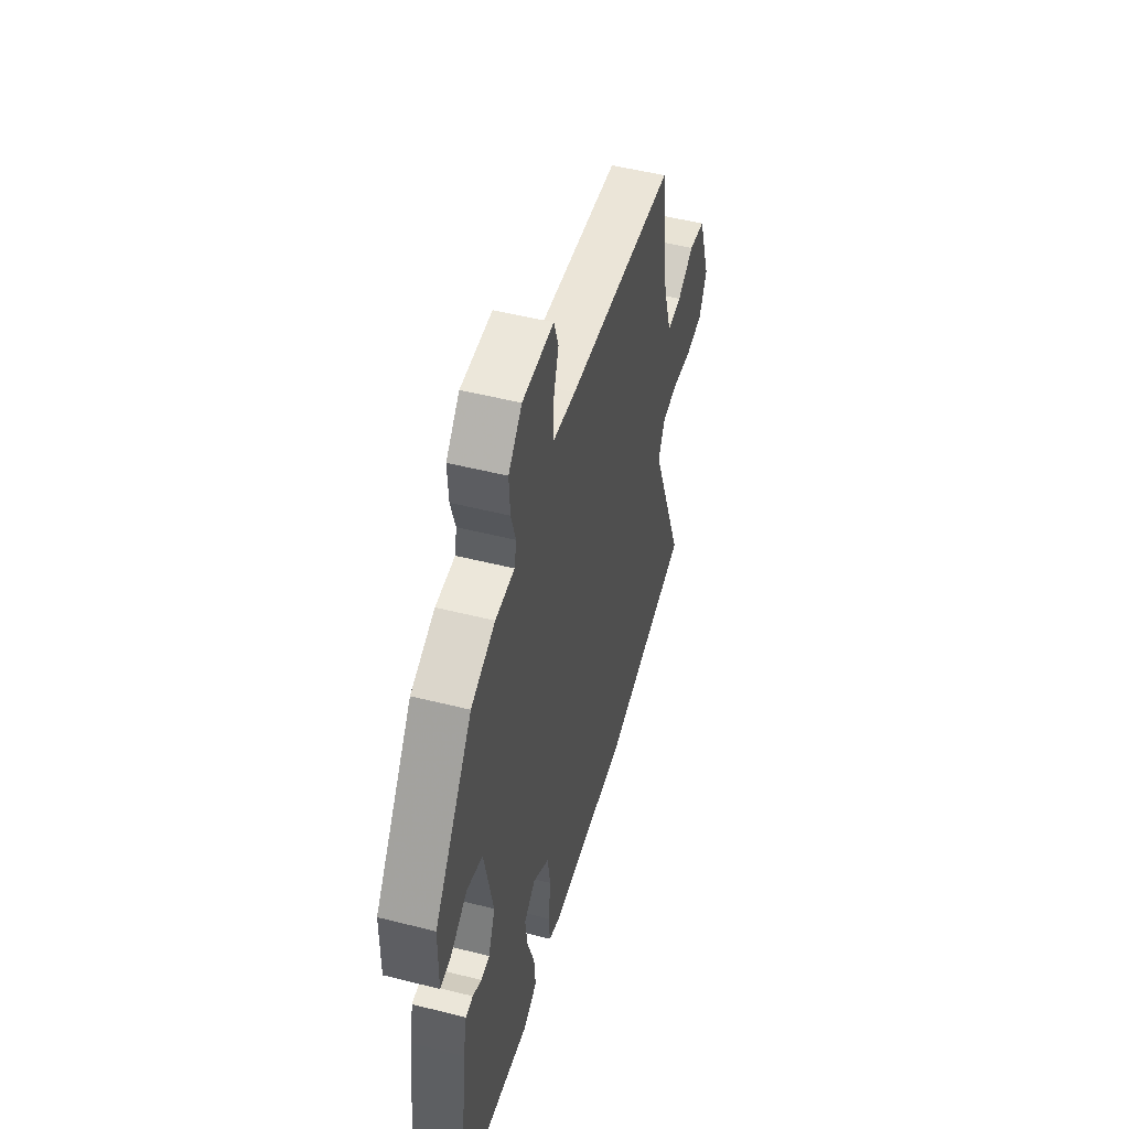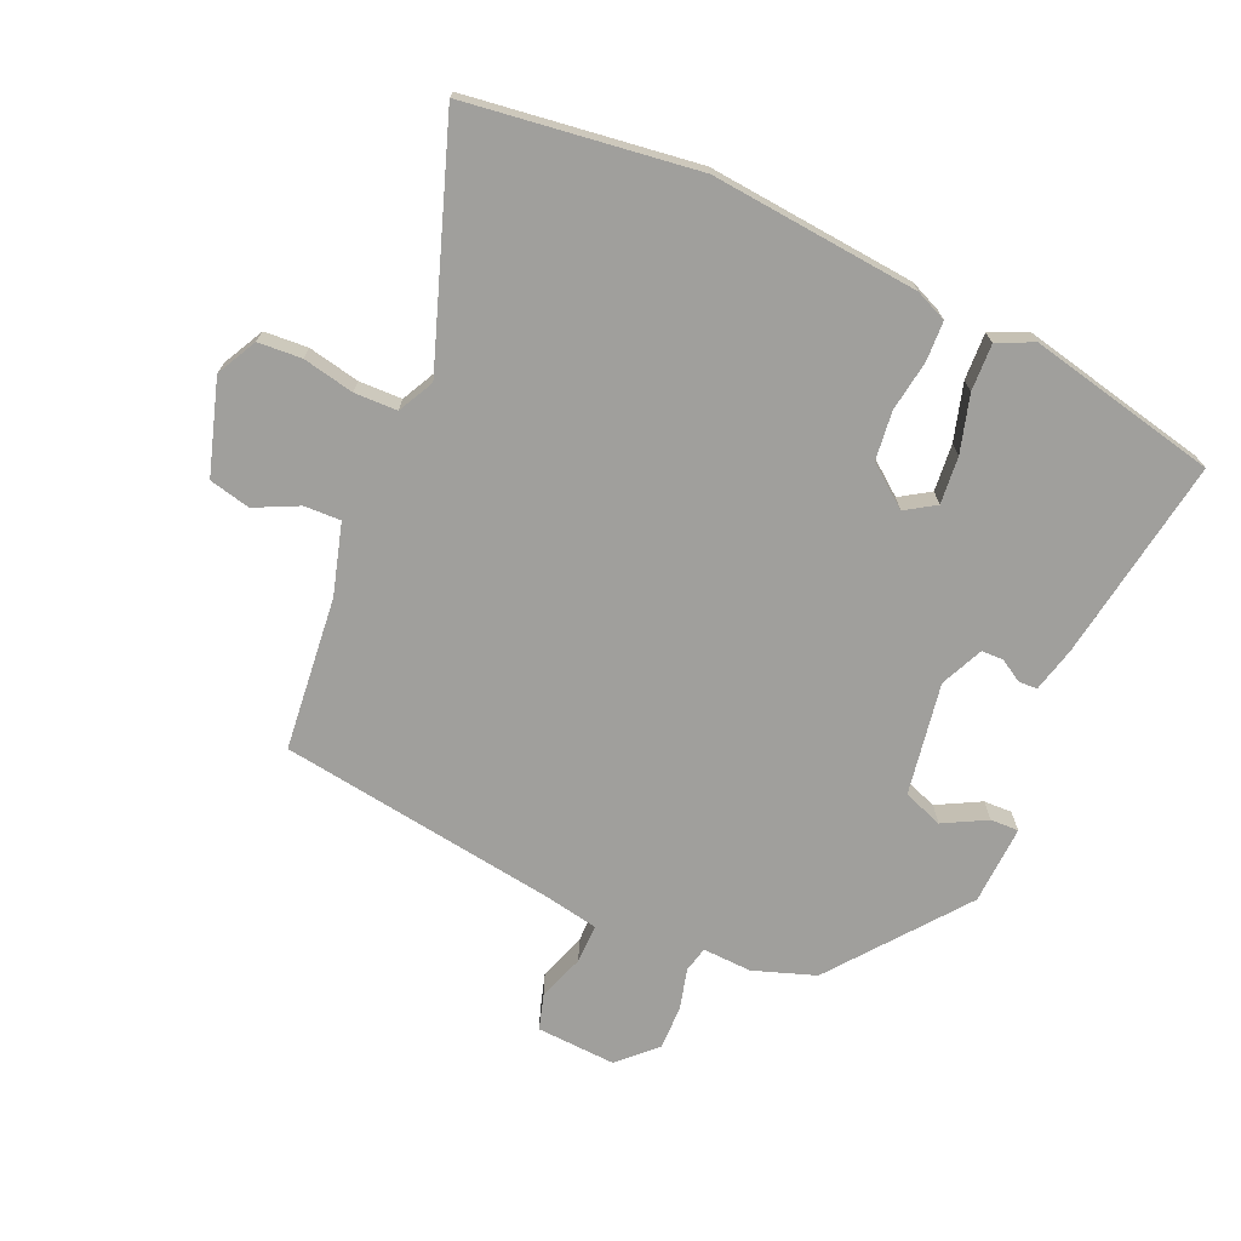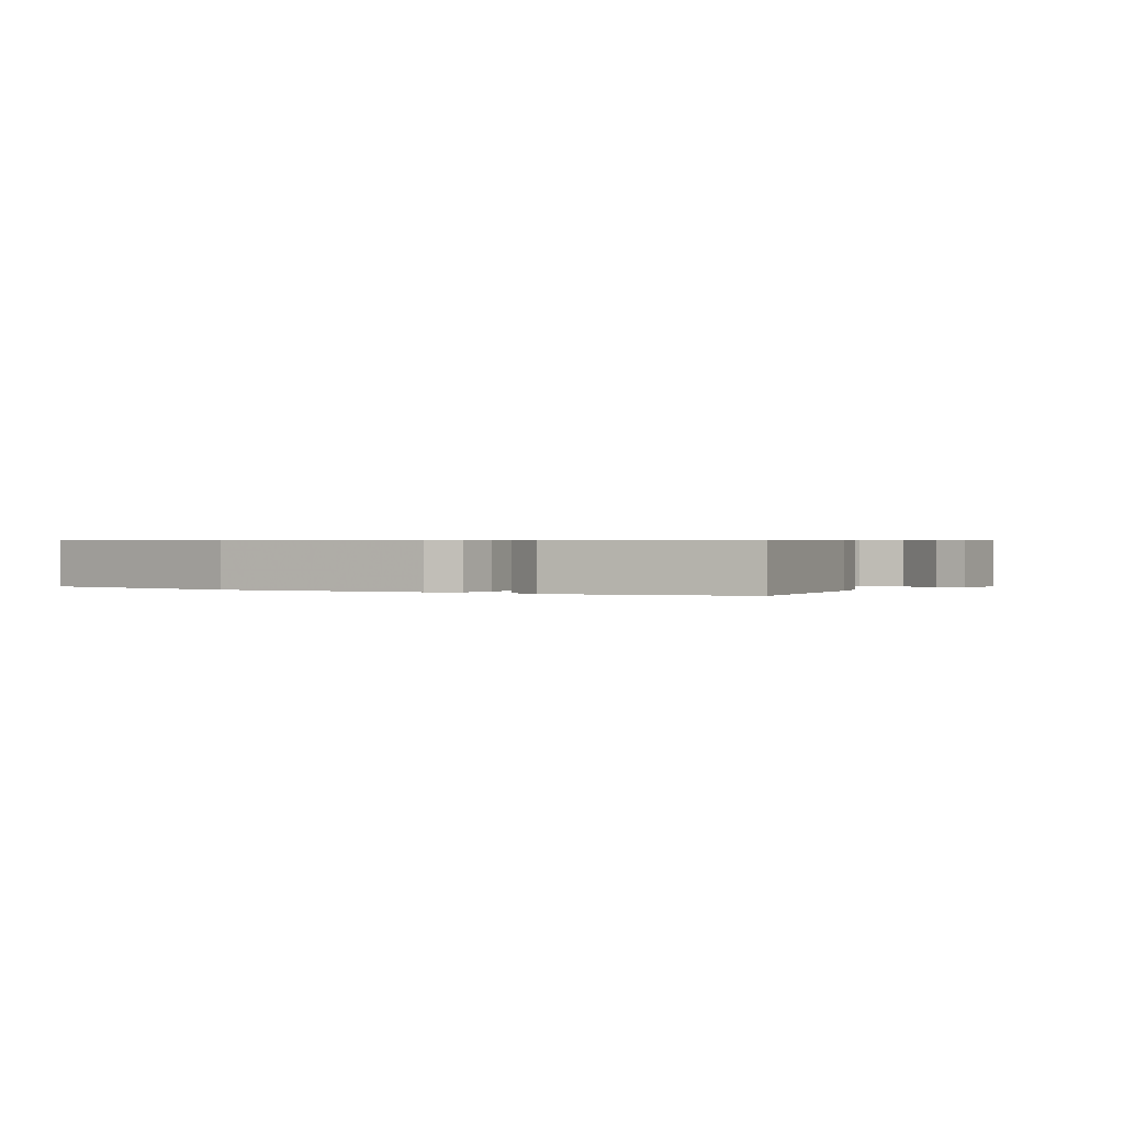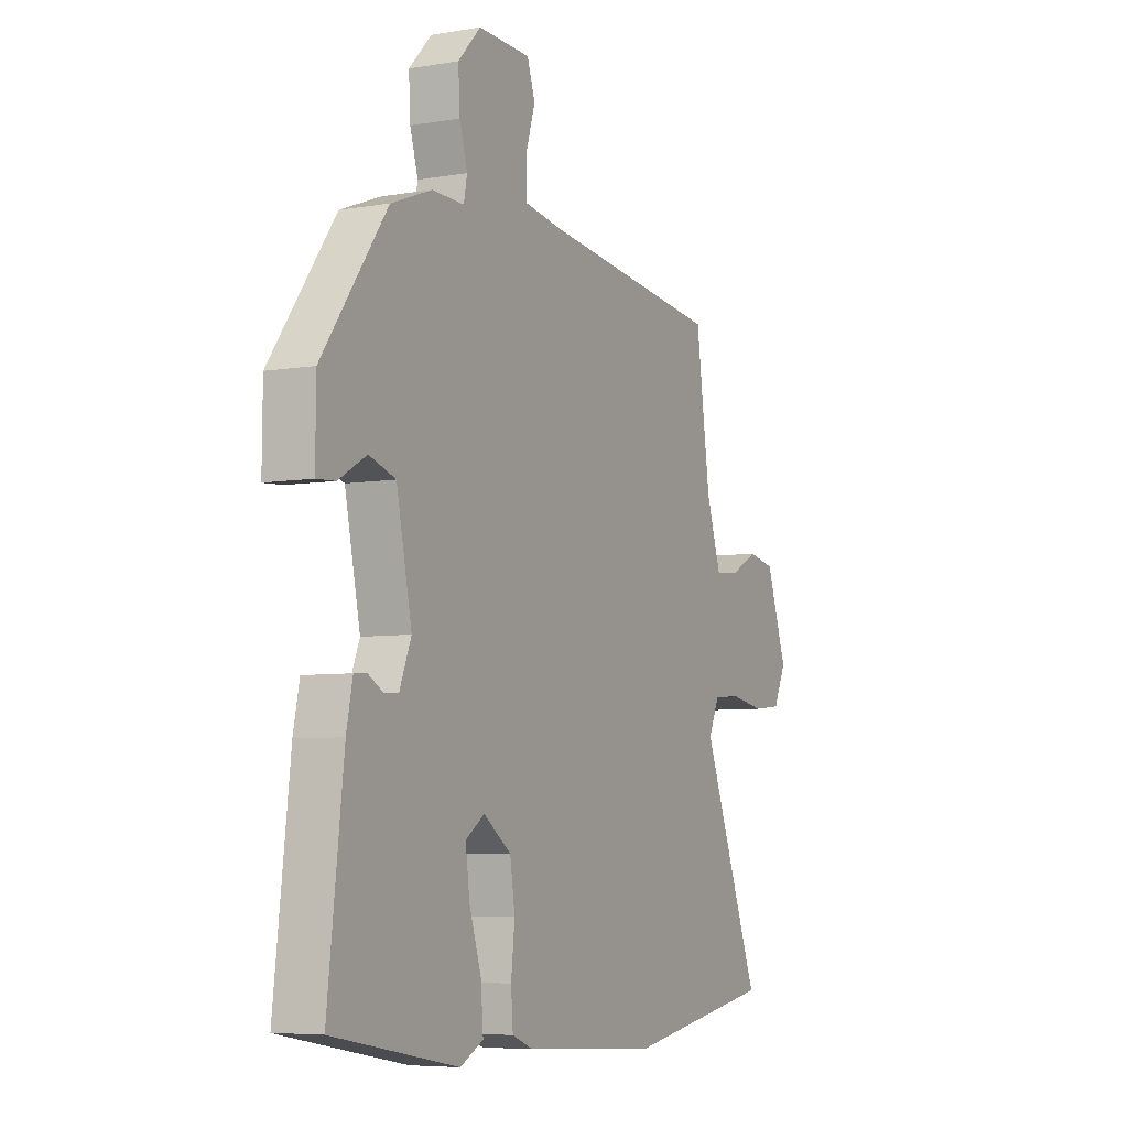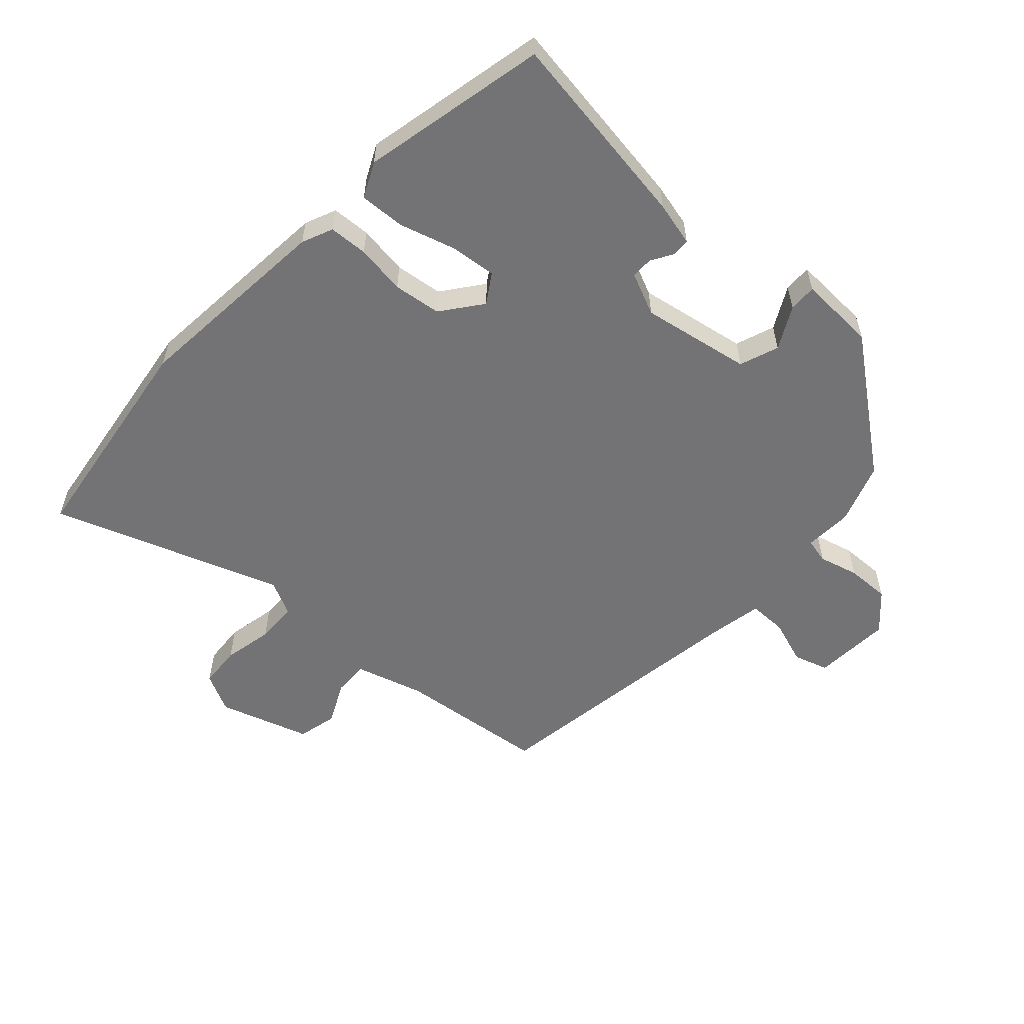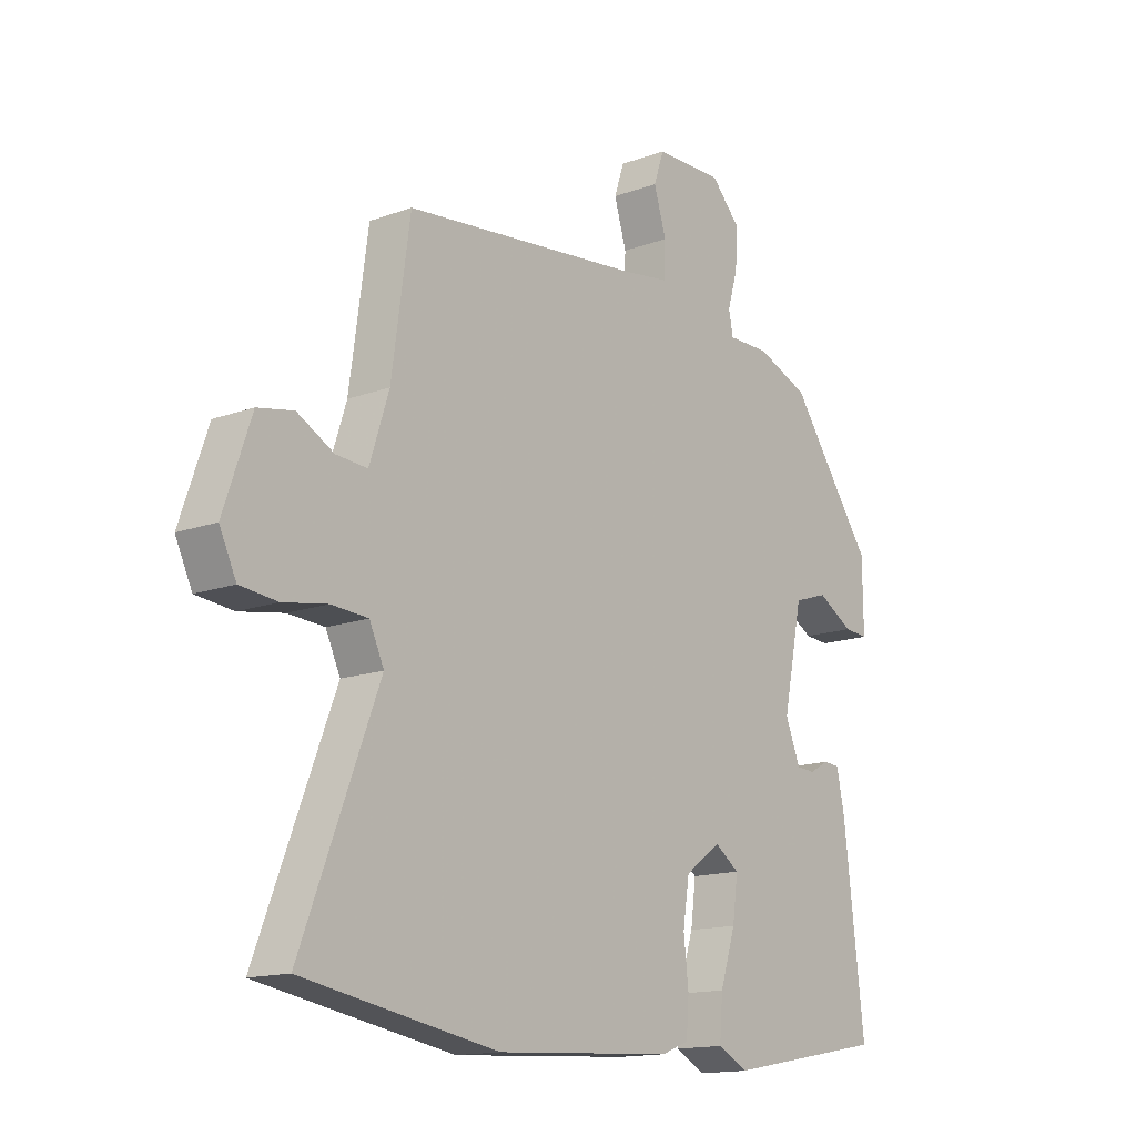
<metadata>
{"format":"obj","ext":"obj","renderer":"f3d","projection":"perspective","resolution":1024,"background":"white","views":[{"elev":51.0,"azim":-74.6,"up":"+Z"},{"elev":-71.2,"azim":154.1,"up":"+Y"},{"elev":0.5,"azim":-149.2,"up":"+Y"},{"elev":-6.2,"azim":-63.0,"up":"+Z"},{"elev":-56.0,"azim":-134.3,"up":"+Y"},{"elev":-14.8,"azim":128.2,"up":"+Z"}]}
</metadata>
<code>
v -0.372 0.07 0.481
v -0.274 0.07 0.519
v -0.196 0.07 0.518
v -0.188 0.07 0.559
v -0.207 0.07 0.623
v -0.211 0.07 0.694
v -0.156 0.07 0.752
v -0.029 0.07 0.749
v -0.01 0.07 0.693
v -0.033 0.07 0.618
v -0.031 0.07 0.556
v 0.06 0.07 0.542
v 0.501 0.07 0.493
v 0.535 0.07 0.249
v 0.571 0.07 0.138
v 0.629 0.07 0.142
v 0.697 0.07 0.178
v 0.763 0.07 0.165
v 0.814 0.07 0.018
v 0.783 0.07 -0.047
v 0.714 0.07 -0.054
v 0.632 0.07 -0.04
v 0.564 0.07 -0.044
v 0.537 0.07 -0.102
v 0.68 0.07 -0.469
v 0.318 0.07 -0.531
v -0.013 0.07 -0.512
v -0.064 0.07 -0.492
v -0.069 0.07 -0.429
v -0.06 0.07 -0.348
v -0.072 0.07 -0.271
v -0.139 0.07 -0.223
v -0.185 0.07 -0.255
v -0.175 0.07 -0.33
v -0.146 0.07 -0.419
v -0.14 0.07 -0.493
v -0.196 0.07 -0.522
v -0.498 0.07 -0.467
v -0.46 0.07 -0.143
v -0.445 0.07 -0.071
v -0.415 0.07 -0.069
v -0.379 0.07 -0.089
v -0.344 0.07 -0.087
v -0.316 0.07 -0.018
v -0.353 0.07 0.159
v -0.417 0.07 0.18
v -0.484 0.07 0.141
v -0.529 0.07 0.138
v -0.528 0.07 0.264
v -0.372 0 0.481
v -0.274 0 0.519
v -0.196 0 0.518
v -0.188 0 0.559
v -0.207 0 0.623
v -0.211 0 0.694
v -0.156 0 0.752
v -0.029 0 0.749
v -0.01 0 0.693
v -0.033 0 0.618
v -0.031 0 0.556
v 0.06 0 0.542
v 0.501 0 0.493
v 0.535 0 0.249
v 0.571 0 0.138
v 0.629 0 0.142
v 0.697 0 0.178
v 0.763 0 0.165
v 0.814 0 0.018
v 0.783 0 -0.047
v 0.714 0 -0.054
v 0.632 0 -0.04
v 0.564 0 -0.044
v 0.537 0 -0.102
v 0.68 0 -0.469
v 0.318 0 -0.531
v -0.013 0 -0.512
v -0.064 0 -0.492
v -0.069 0 -0.429
v -0.06 0 -0.348
v -0.072 0 -0.271
v -0.139 0 -0.223
v -0.185 0 -0.255
v -0.175 0 -0.33
v -0.146 0 -0.419
v -0.14 0 -0.493
v -0.196 0 -0.522
v -0.498 0 -0.467
v -0.46 0 -0.143
v -0.445 0 -0.071
v -0.415 0 -0.069
v -0.379 0 -0.089
v -0.344 0 -0.087
v -0.316 0 -0.018
v -0.353 0 0.159
v -0.417 0 0.18
v -0.484 0 0.141
v -0.529 0 0.138
v -0.528 0 0.264
f 1 2 3
f 49 1 3
f 48 49 3
f 47 48 3
f 46 47 3
f 45 46 3
f 44 45 3
f 40 41 42
f 39 40 42
f 38 39 42
f 37 38 42
f 36 37 42
f 35 36 42
f 34 35 42
f 33 34 42 43
f 32 33 43 44
f 28 29 30
f 27 28 30
f 26 27 30
f 25 26 30
f 24 25 30
f 23 24 30 31
f 20 21 22
f 19 20 22
f 18 19 22
f 17 18 22
f 16 17 22
f 15 16 22 23
f 32 44 3
f 31 32 3
f 23 31 3
f 15 23 3
f 14 15 3
f 8 9 10
f 7 8 10
f 6 7 10
f 5 6 10
f 4 5 10
f 4 10 11
f 14 3 4
f 13 14 4
f 12 13 4
f 4 11 12
f 52 51 50
f 52 50 98
f 52 98 97
f 52 97 96
f 52 96 95
f 52 95 94
f 52 94 93
f 91 90 89
f 91 89 88
f 91 88 87
f 91 87 86
f 91 86 85
f 91 85 84
f 91 84 83
f 92 91 83 82
f 93 92 82 81
f 79 78 77
f 79 77 76
f 79 76 75
f 79 75 74
f 79 74 73
f 80 79 73 72
f 71 70 69
f 71 69 68
f 71 68 67
f 71 67 66
f 71 66 65
f 72 71 65 64
f 52 93 81
f 52 81 80
f 52 80 72
f 52 72 64
f 52 64 63
f 59 58 57
f 59 57 56
f 59 56 55
f 59 55 54
f 59 54 53
f 60 59 53
f 53 52 63
f 53 63 62
f 53 62 61
f 61 60 53
f 1 50 51 2
f 2 51 52 3
f 3 52 53 4
f 4 53 54 5
f 5 54 55 6
f 6 55 56 7
f 7 56 57 8
f 8 57 58 9
f 9 58 59 10
f 10 59 60 11
f 11 60 61 12
f 12 61 62 13
f 13 62 63 14
f 14 63 64 15
f 15 64 65 16
f 16 65 66 17
f 17 66 67 18
f 18 67 68 19
f 19 68 69 20
f 20 69 70 21
f 21 70 71 22
f 22 71 72 23
f 23 72 73 24
f 24 73 74 25
f 25 74 75 26
f 26 75 76 27
f 27 76 77 28
f 28 77 78 29
f 29 78 79 30
f 30 79 80 31
f 31 80 81 32
f 32 81 82 33
f 33 82 83 34
f 34 83 84 35
f 35 84 85 36
f 36 85 86 37
f 37 86 87 38
f 38 87 88 39
f 39 88 89 40
f 40 89 90 41
f 41 90 91 42
f 42 91 92 43
f 43 92 93 44
f 44 93 94 45
f 45 94 95 46
f 46 95 96 47
f 47 96 97 48
f 48 97 98 49
f 49 98 50 1

</code>
